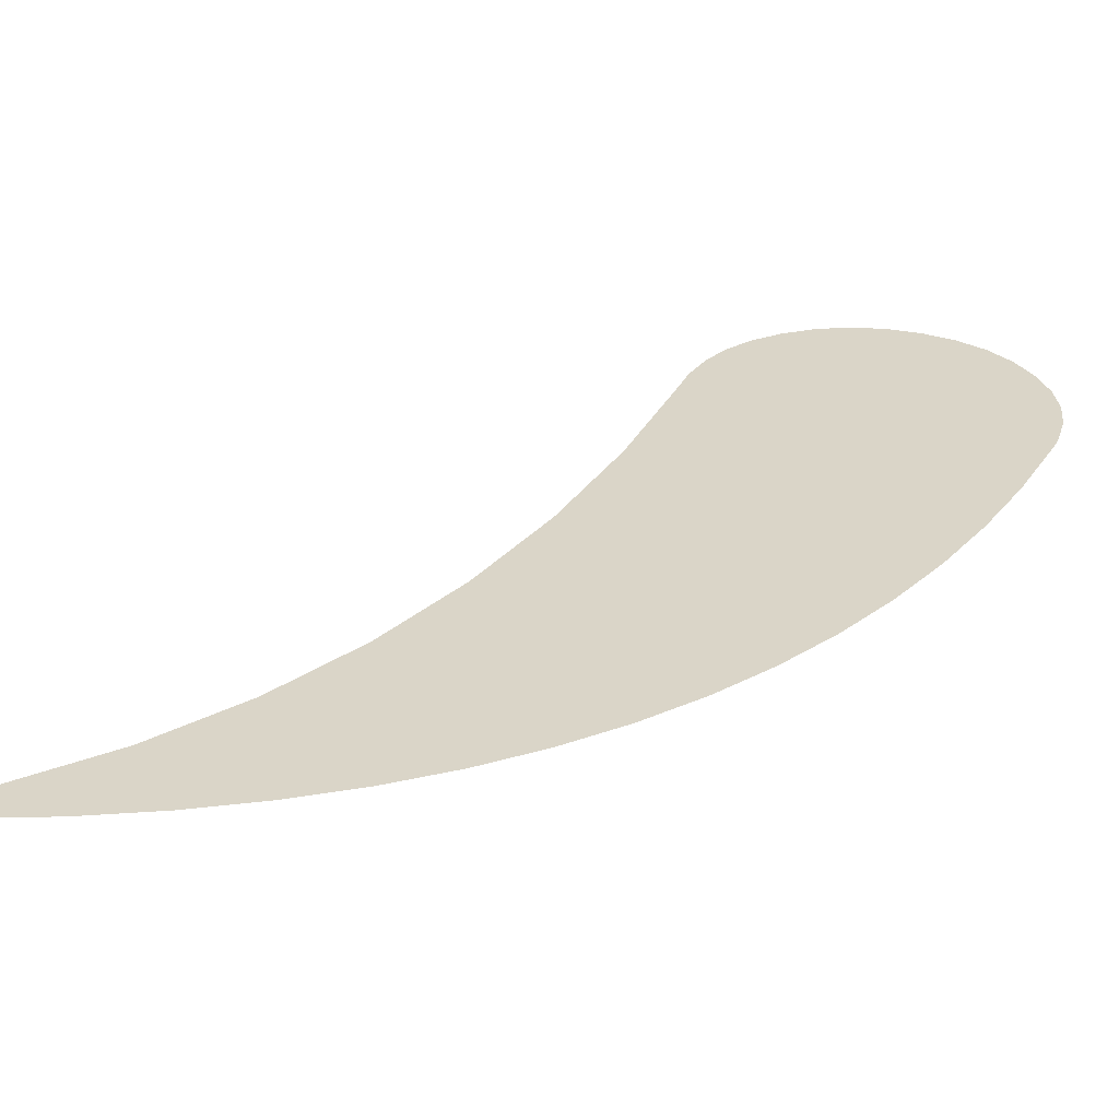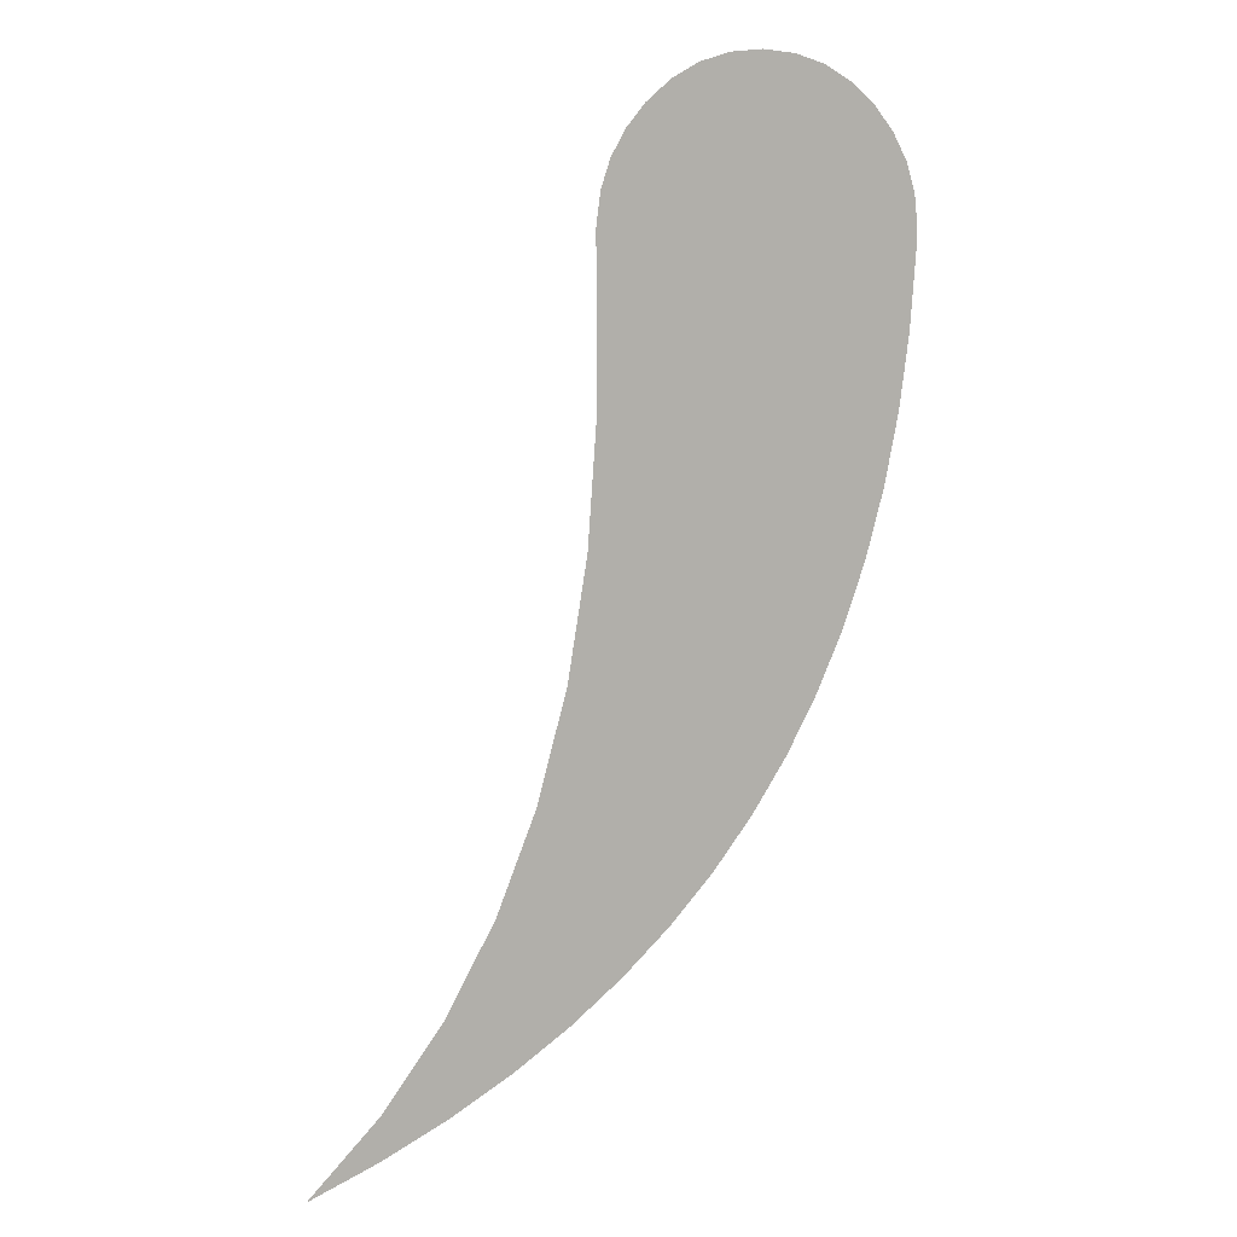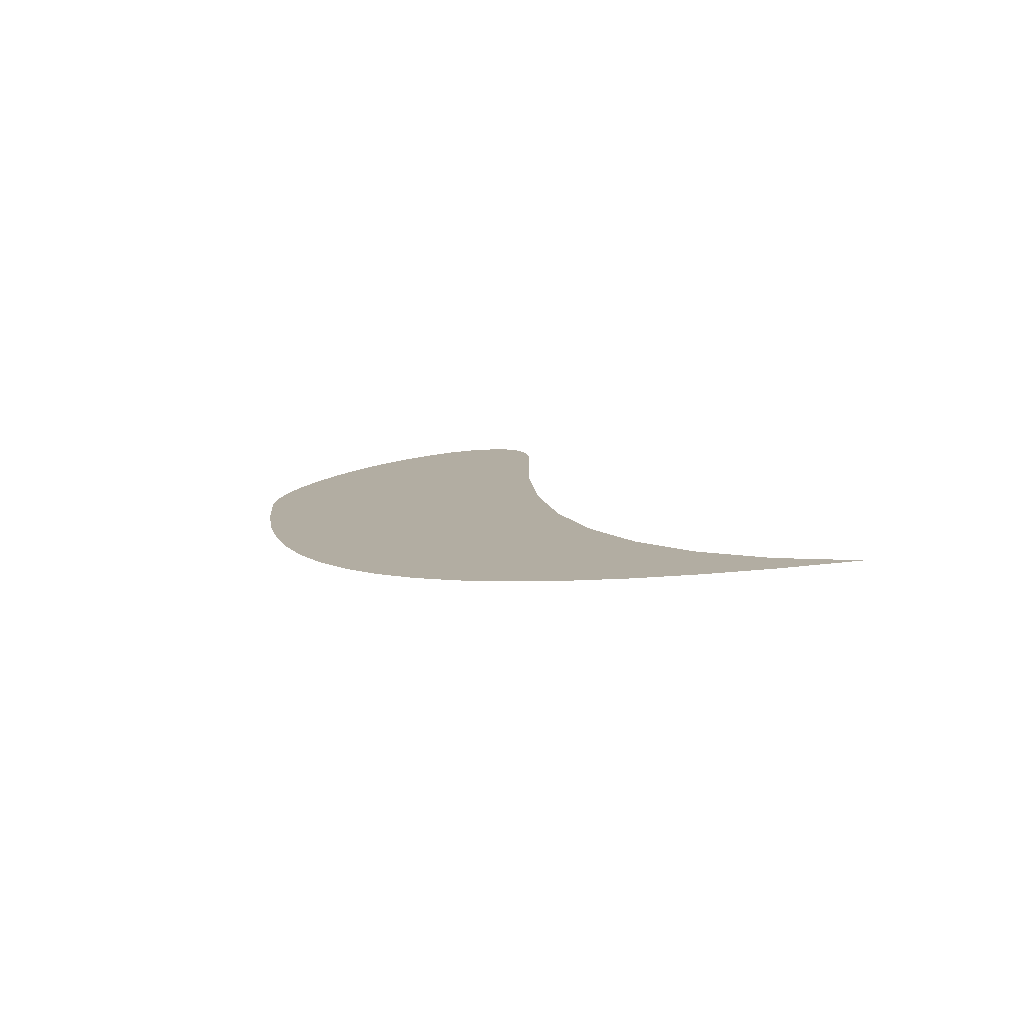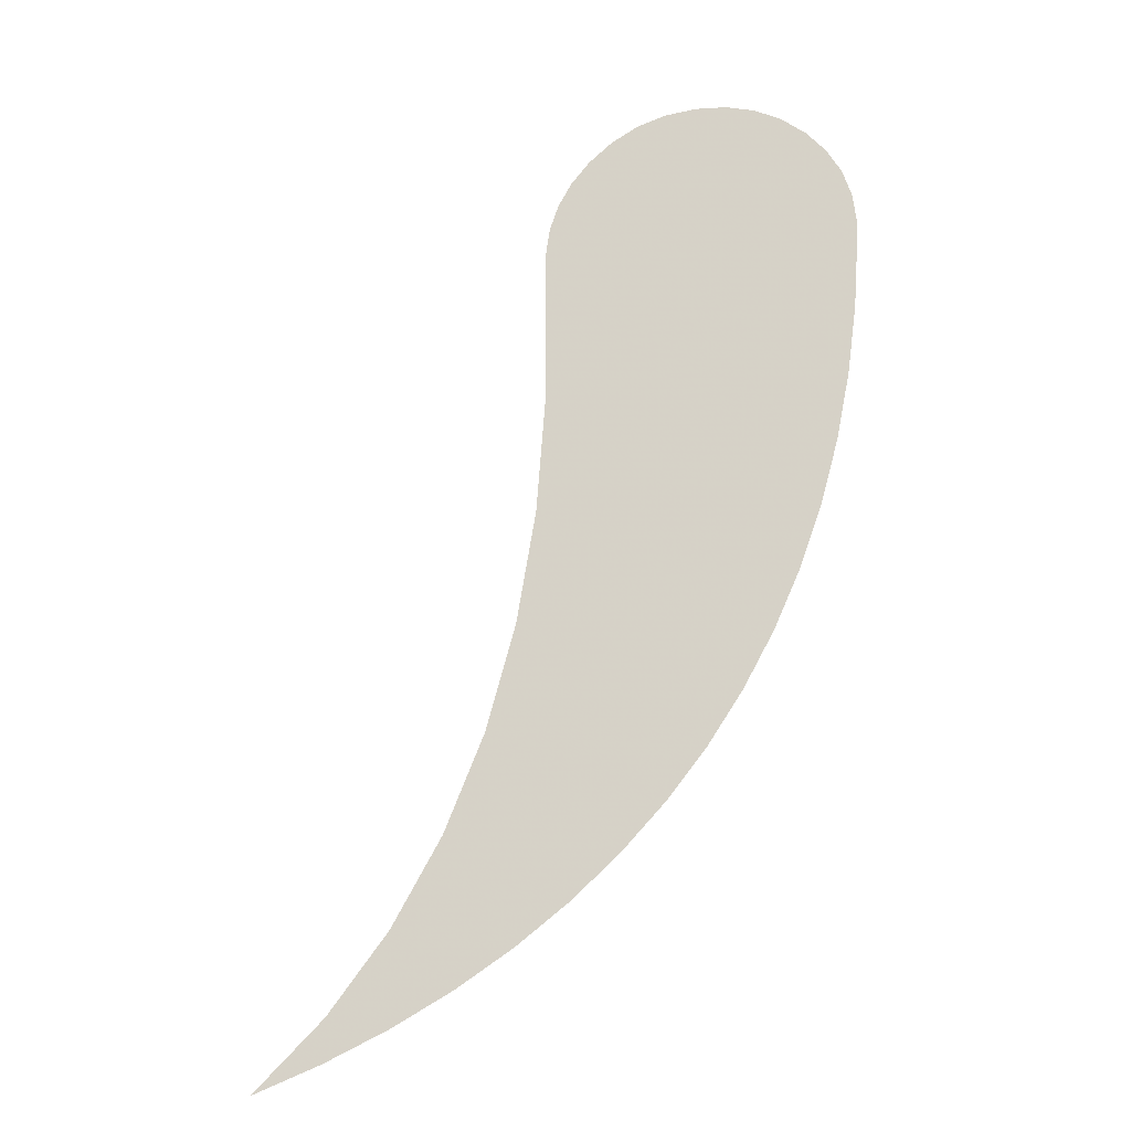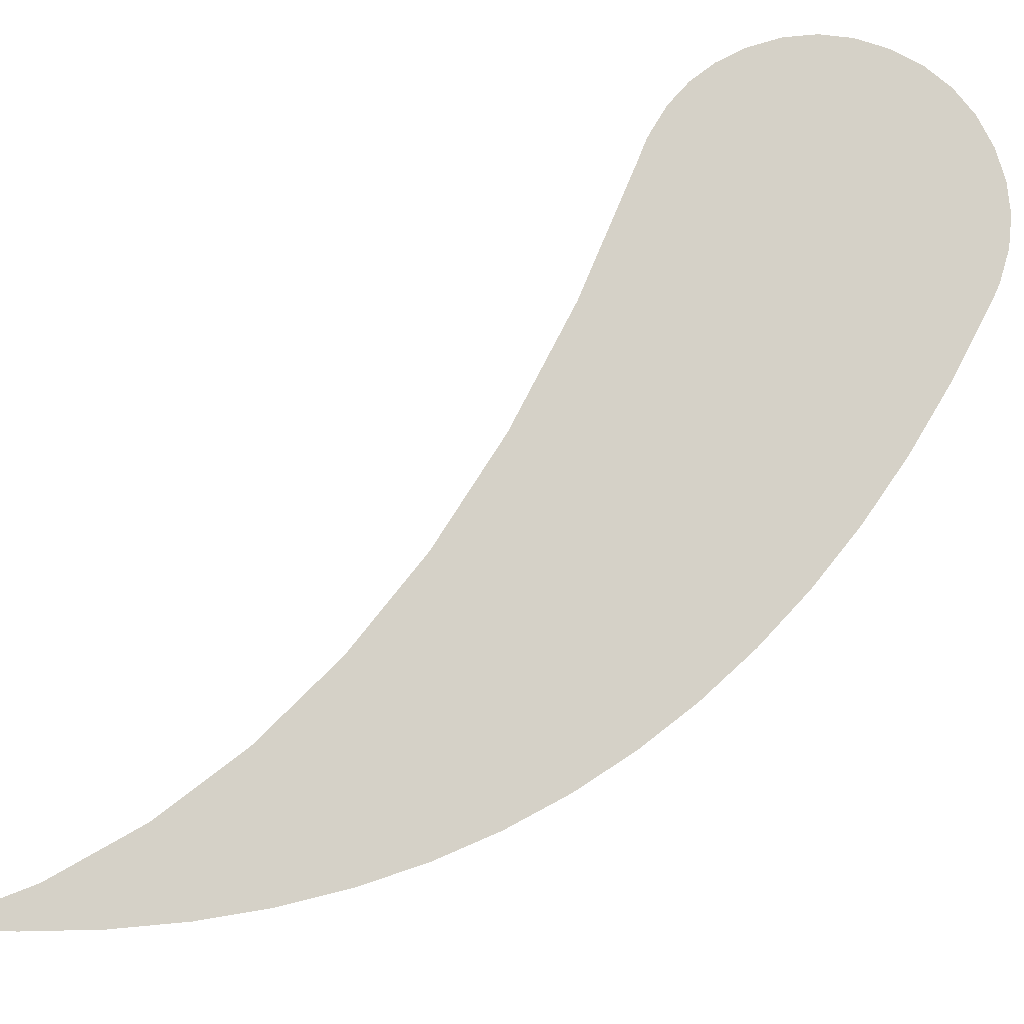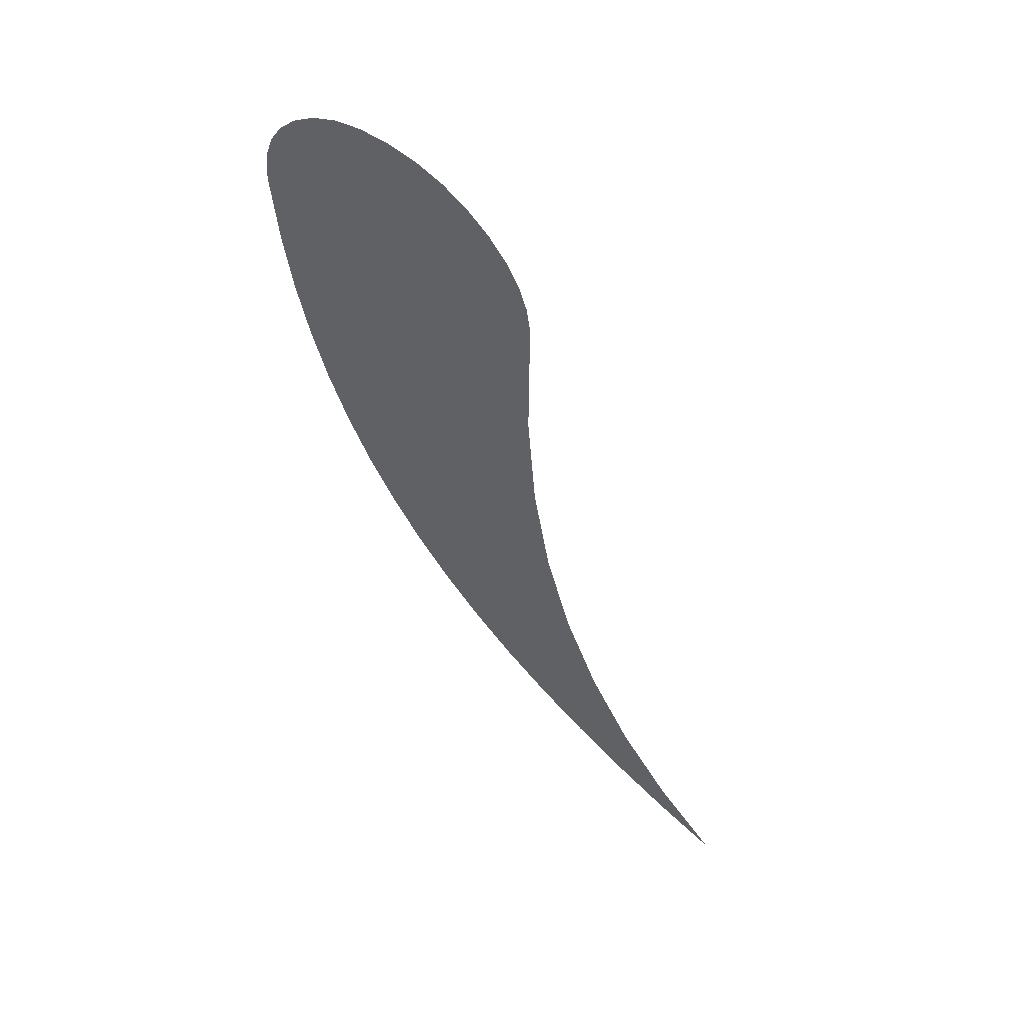
<metadata>
{"format":"obj","ext":"obj","renderer":"f3d","projection":"perspective","resolution":1024,"background":"white","views":[{"elev":29.1,"azim":22.3,"up":"+Z"},{"elev":10.0,"azim":-24.4,"up":"+Y"},{"elev":-79.1,"azim":-169.5,"up":"+Y"},{"elev":-21.9,"azim":14.3,"up":"+Y"},{"elev":79.1,"azim":23.1,"up":"+Z"},{"elev":58.9,"azim":-143.0,"up":"+Y"}]}
</metadata>
<code>
g speechBubbleStem_tipAnchor
v 0.6304 0.9636 0
v 0.6439 0.8872 0
v 0.644 0.8905 0
v 0.6401 0.9333 0
v 0.644 0.8993 0
v 0.644 0.8998 0
v 0.644 0.9005 0
v 0.6438 0.884 0
v 0.6436 0.8819 0
v 0.6435 0.88 0
v 0.6149 0.9915 0
v 0.6375 0.7981 0
v 0.5935 1.017 0
v 0.6269 0.7197 0
v 0.3138 0.9661 0
v 0.2995 0.881 0
v 0.6117 0.645 0
v 0.592 0.5738 0
v 0.3002 0.7347 0
v 0.29 0.5988 0
v 0.5677 0.5062 0
v 0.5389 0.4423 0
v 0.2689 0.4732 0
v 0.5055 0.3819 0
v 0.4676 0.3251 0
v 0.2369 0.3579 0
v 0.4251 0.2719 0
v 0.378 0.2223 0
v 0.194 0.2529 0
v 0.3264 0.1762 0
v 0.2702 0.1338 0
v 0.1402 0.1583 0
v 0.2095 0.09498 0
v 0.1442 0.05973 0
v 0.07555 0.07397 0
v 0.07439 0.02807 0
v 0 0 0
v 0.2995 0.9062 0
v 0.3039 0.9373 0
v 0.2991 0.8879 0
v 0.299 0.895 0
v 0.2991 0.9007 0
v 0.3495 1.017 0
v 0.4715 1.067 0
v 0.5669 1.039 0
v 0.5059 1.064 0
v 0.5377 1.055 0
v 0.3761 1.039 0
v 0.4371 1.064 0
v 0.4052 1.055 0
v 0.3289 0.9926 0
g speechBubbleStem_tipAnchor_0
f 3 2 1
f 4 3 1
f 5 3 4
f 5 4 6
f 4 7 6
f 1 2 8
f 8 9 1
f 9 10 1
f 10 11 1
f 10 12 11
f 12 13 11
f 12 14 13
f 14 15 13
f 14 16 15
f 14 17 16
f 17 18 16
f 16 18 19
f 20 19 18
f 20 18 21
f 20 21 22
f 20 22 23
f 23 22 24
f 23 24 25
f 23 25 26
f 26 25 27
f 26 27 28
f 26 28 29
f 29 28 30
f 29 30 31
f 29 31 32
f 32 31 33
f 32 33 34
f 32 34 35
f 36 35 34
f 35 36 37
f 15 16 38
f 38 39 15
f 40 38 16
f 41 38 40
f 42 38 41
f 43 13 15
f 44 13 43
f 13 44 45
f 44 46 45
f 47 45 46
f 48 44 43
f 44 48 49
f 49 48 50
f 15 51 43

</code>
